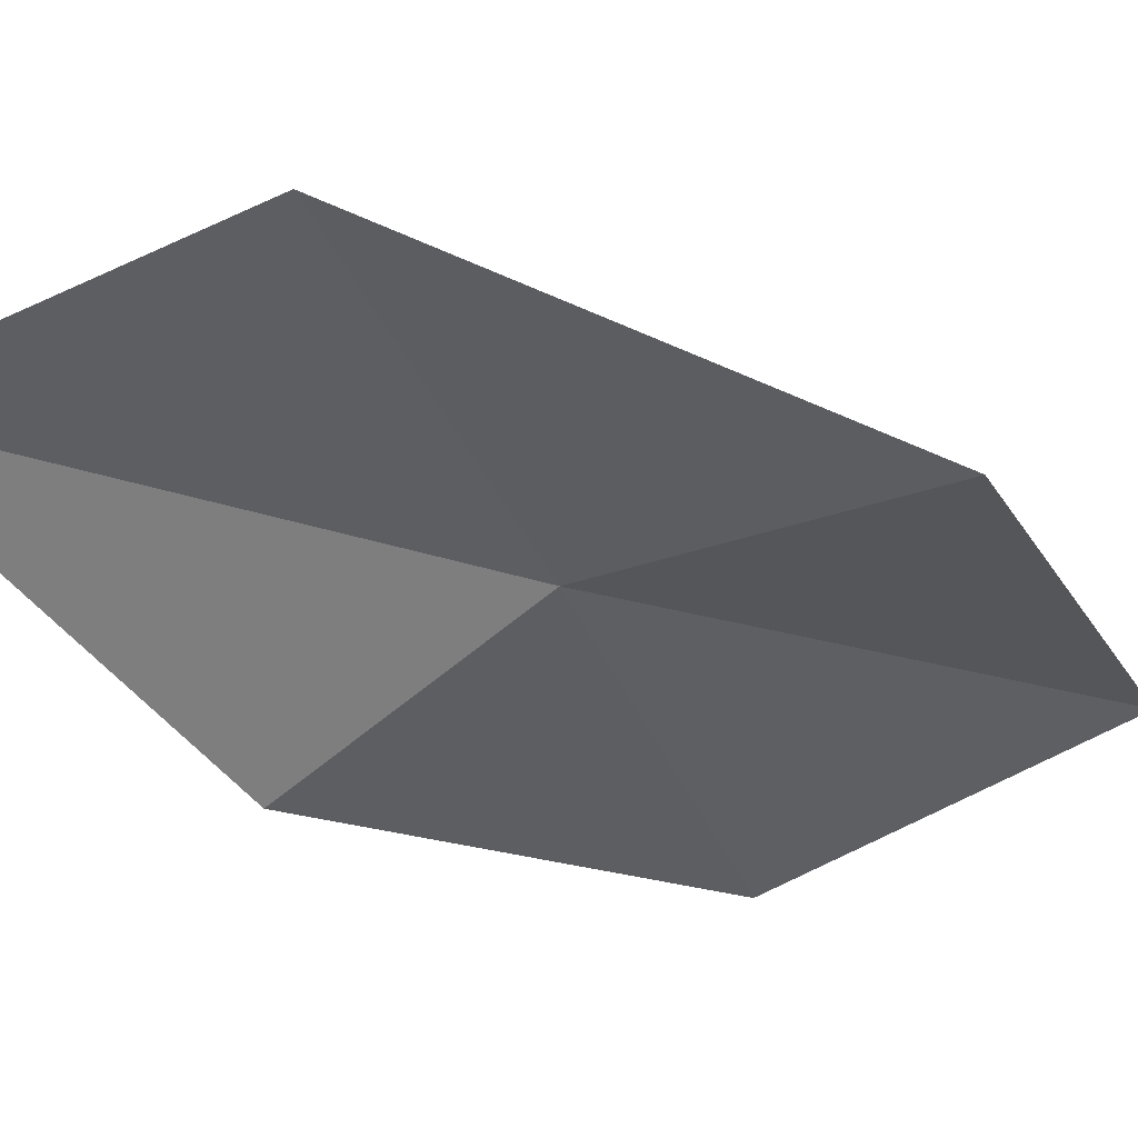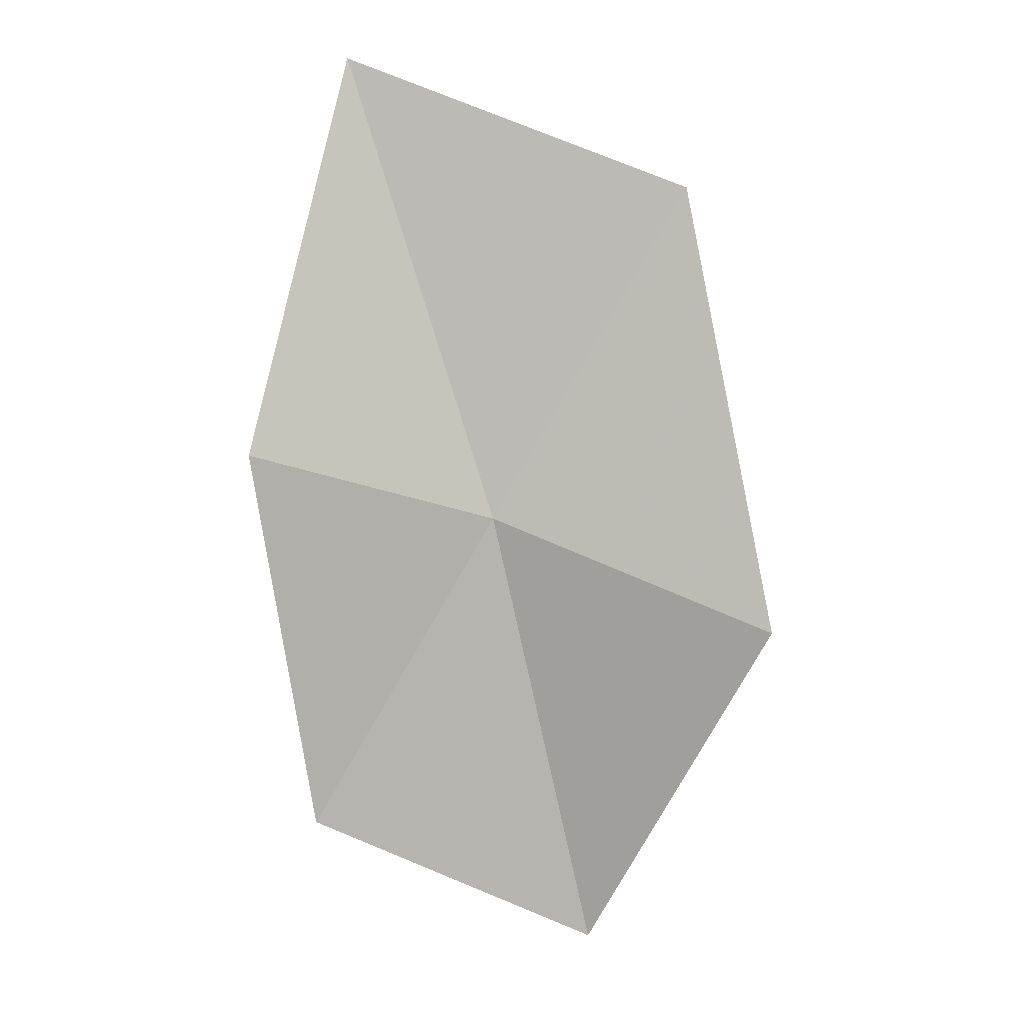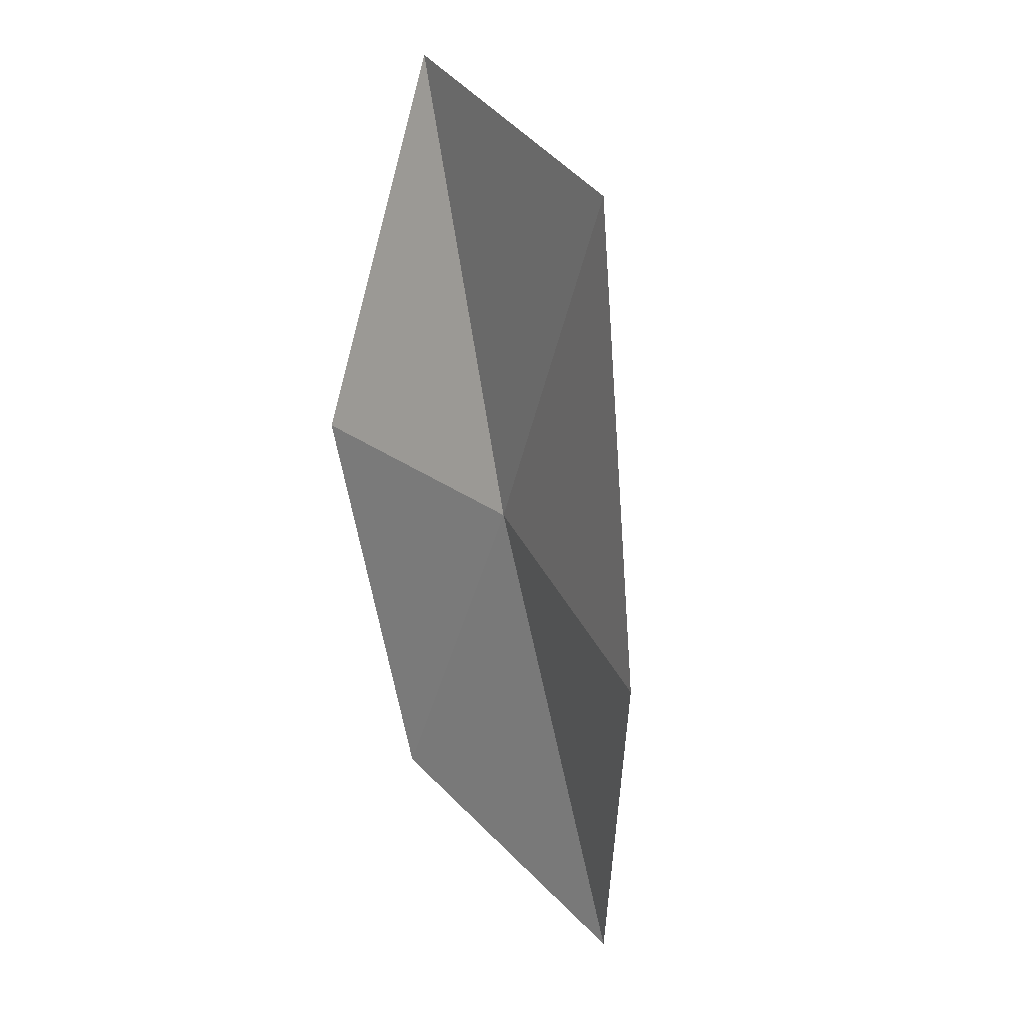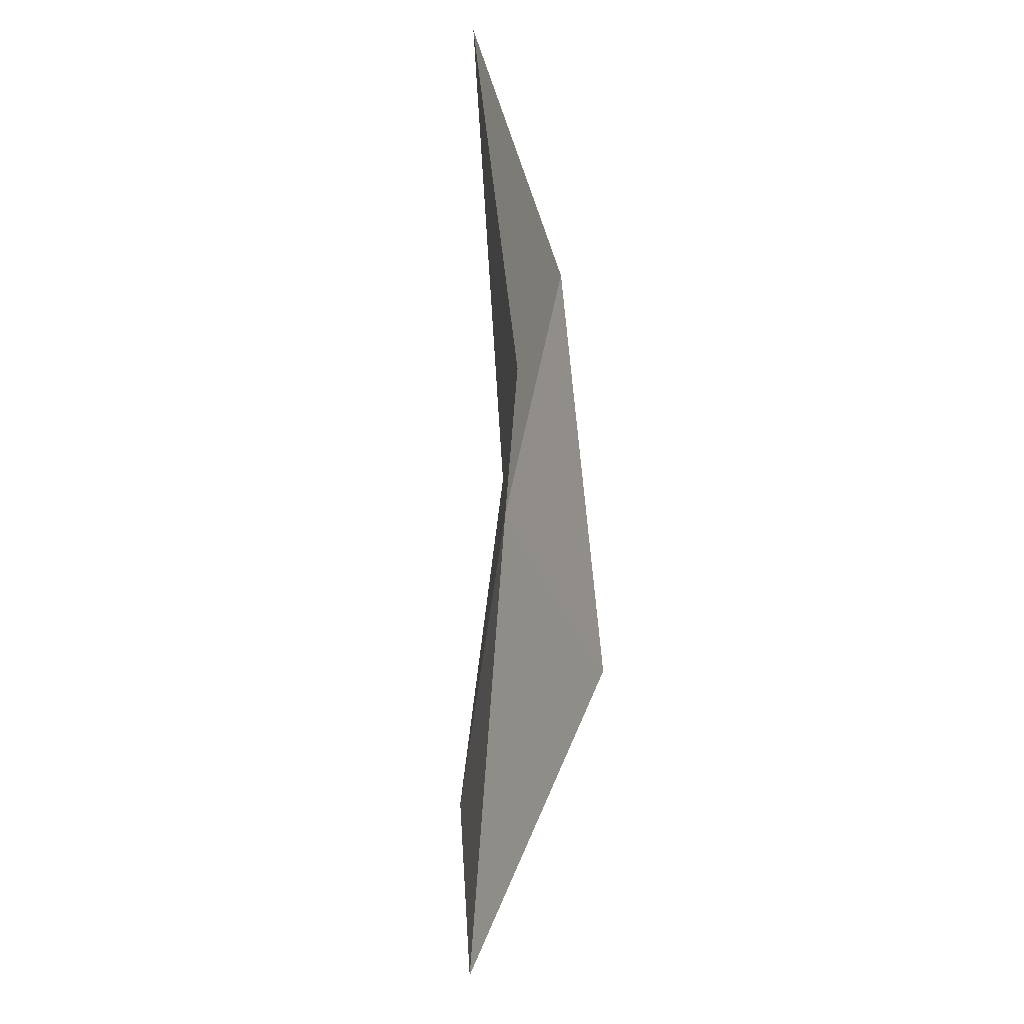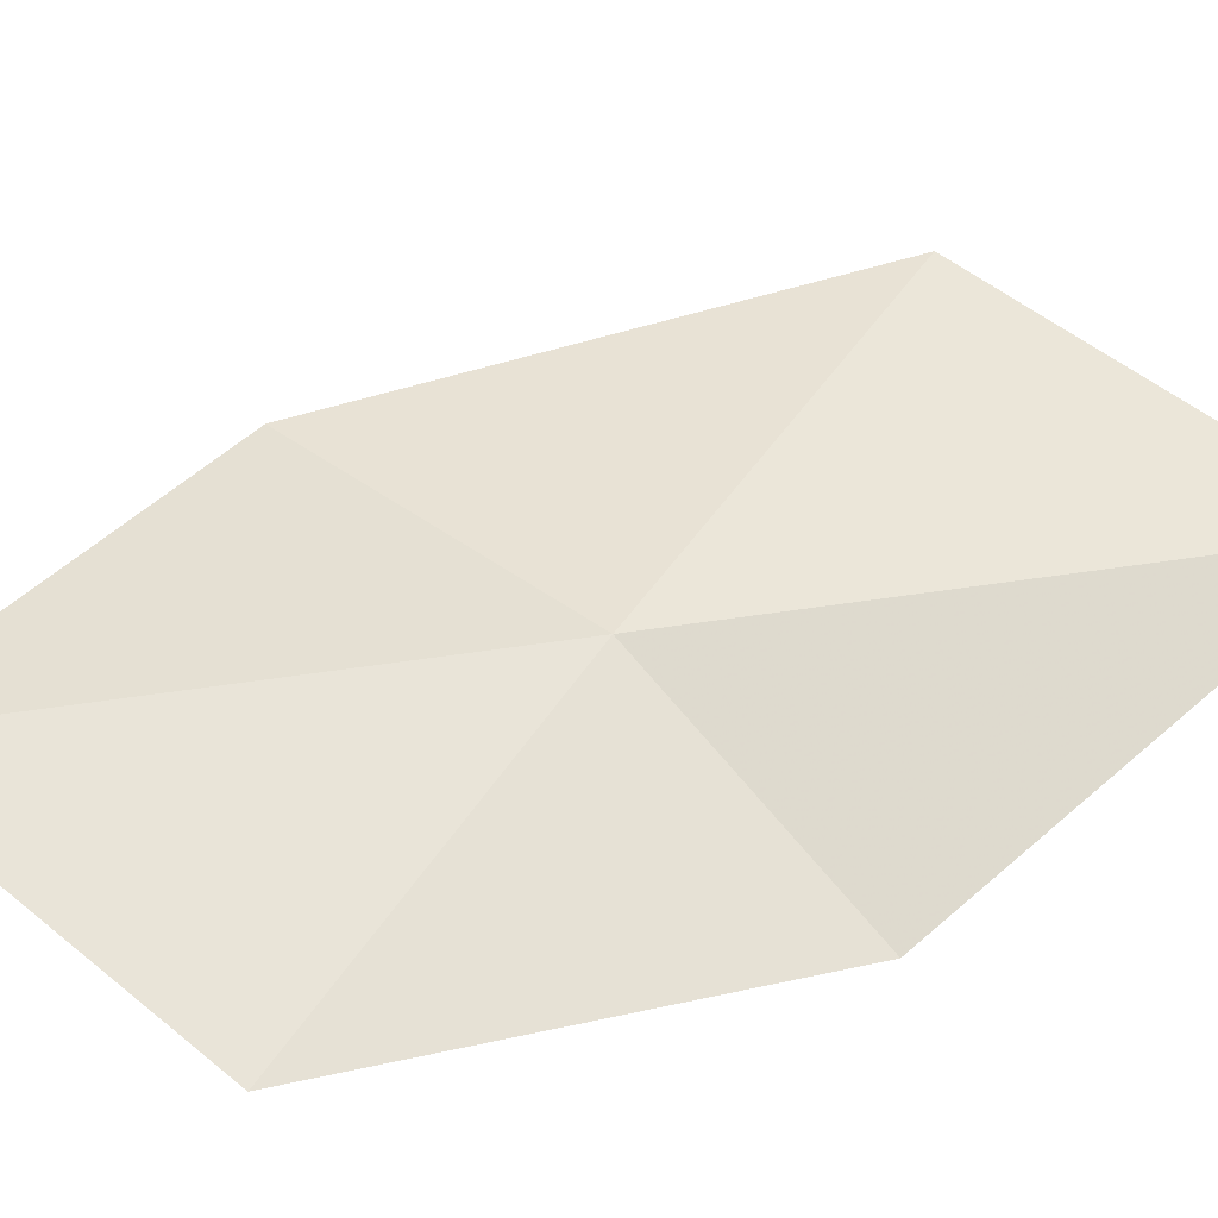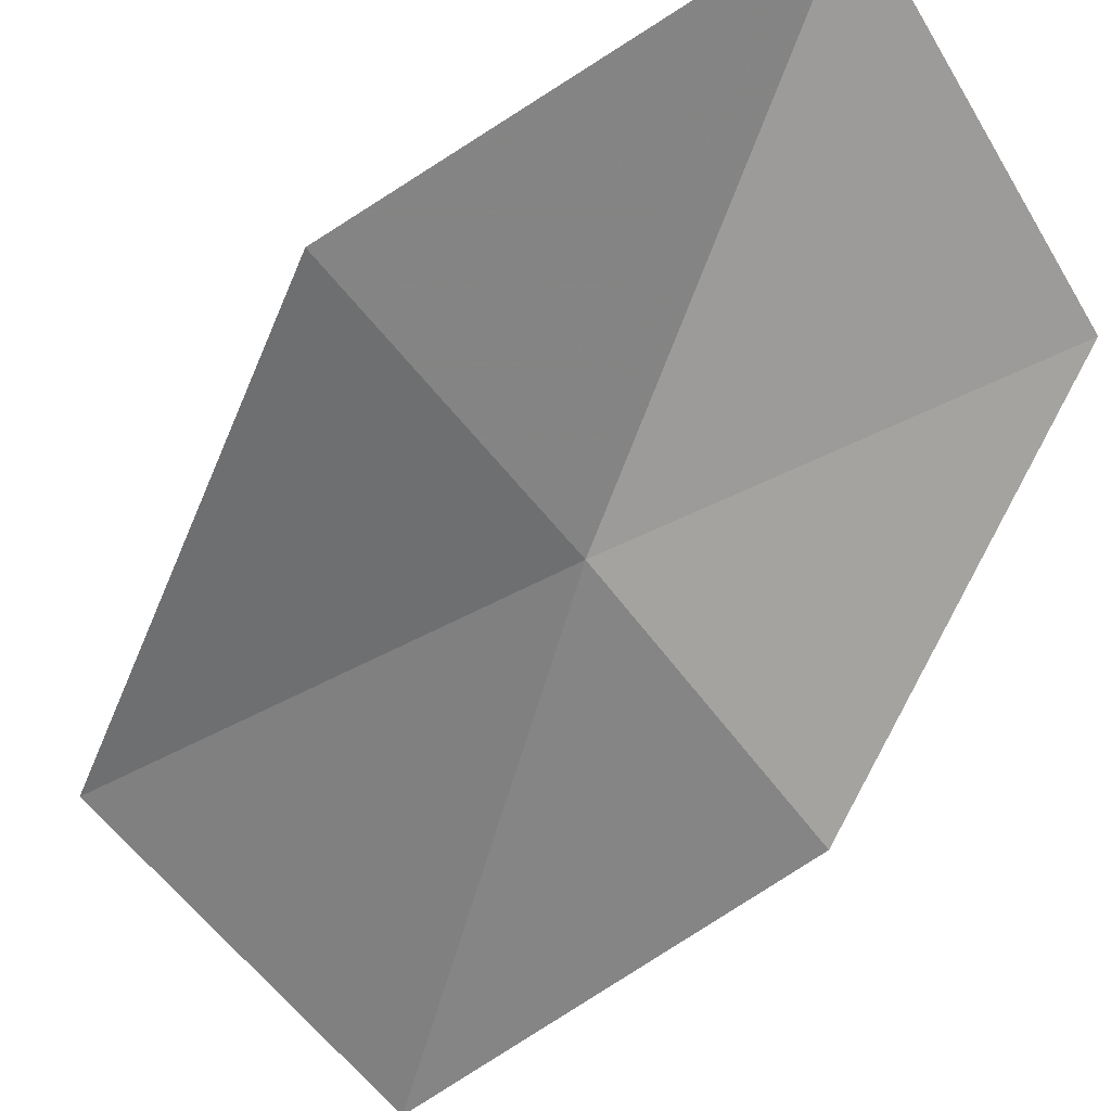
<metadata>
{"format":"obj","ext":"obj","renderer":"f3d","projection":"perspective","resolution":1024,"background":"white","views":[{"elev":-42.9,"azim":52.9,"up":"+Y"},{"elev":4.2,"azim":0.1,"up":"+Z"},{"elev":11.8,"azim":55.1,"up":"+Z"},{"elev":-15.4,"azim":-77.9,"up":"+Z"},{"elev":55.0,"azim":-116.5,"up":"+Y"},{"elev":-61.1,"azim":146.7,"up":"+Y"}]}
</metadata>
<code>
v -0.01713 -0.4503 0.03341
v 0.004009 -0.4381 -0.06151
v 0.04173 -0.4612 0.009989
v -0.05576 -0.4502 -0.03292
v 0.02367 -0.4551 0.1037
v -0.048 -0.4501 0.1313
v -0.06788 -0.4638 0.04759
f 1 2 3
f 1 4 2
f 1 3 5
f 1 6 7
f 1 7 4
f 1 5 6

</code>
